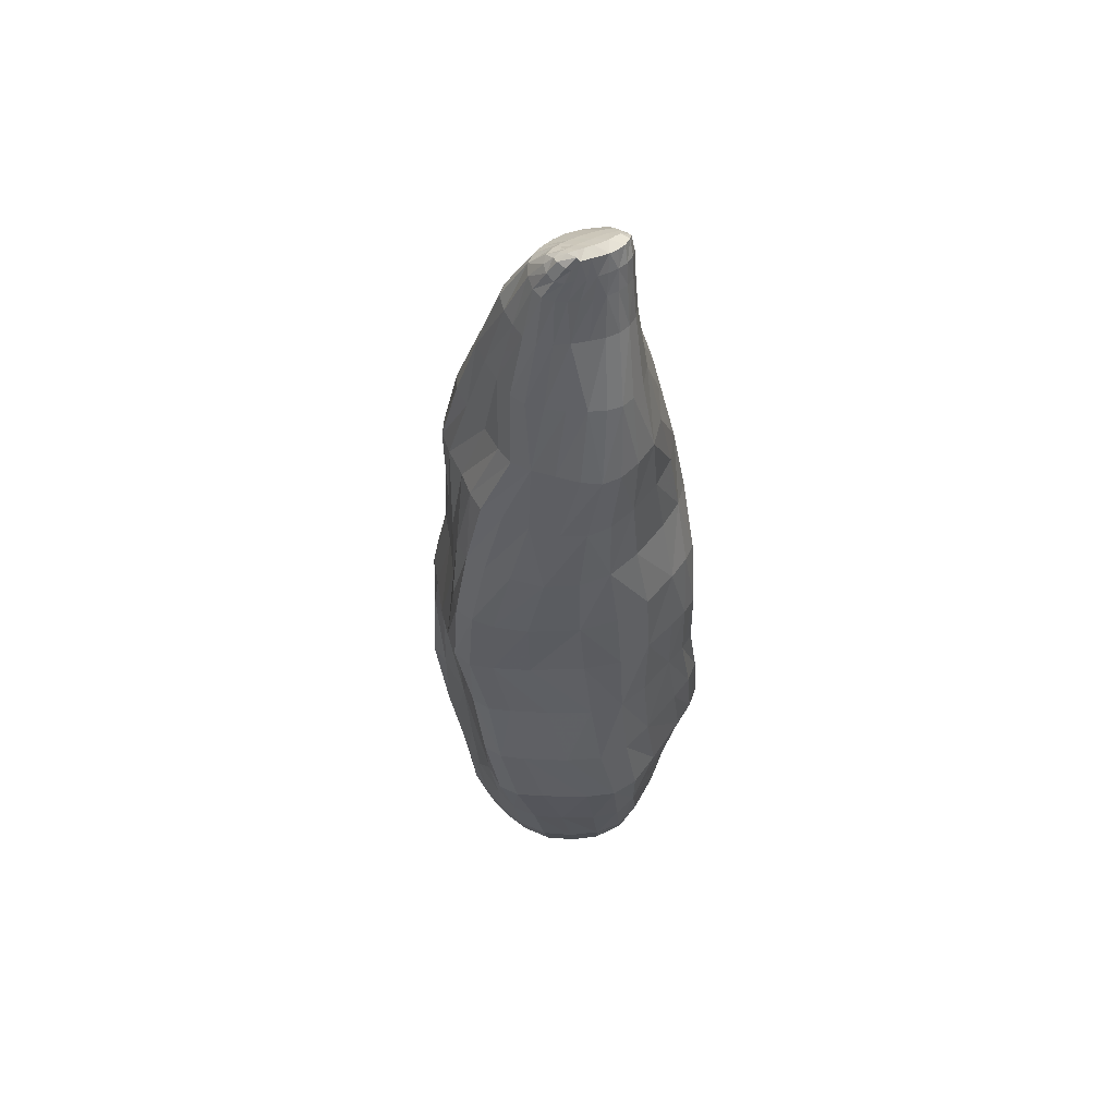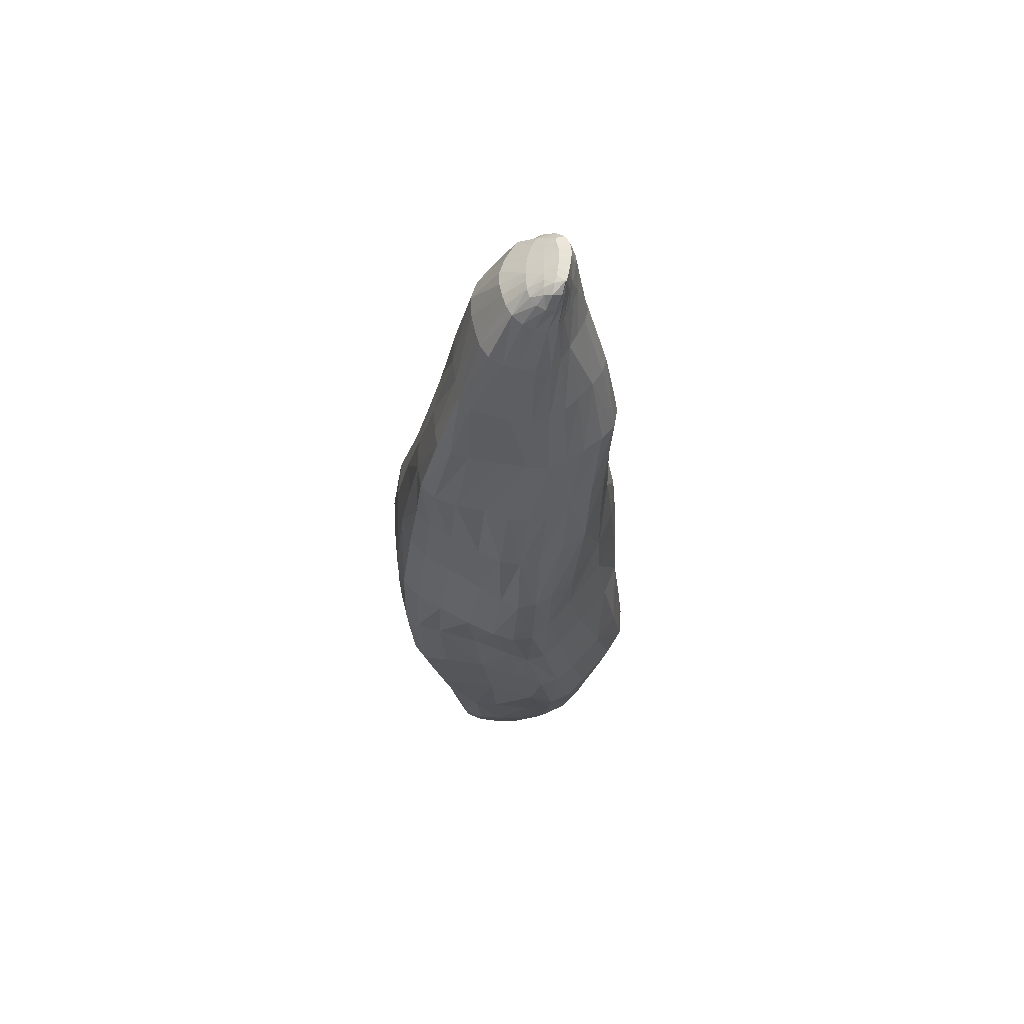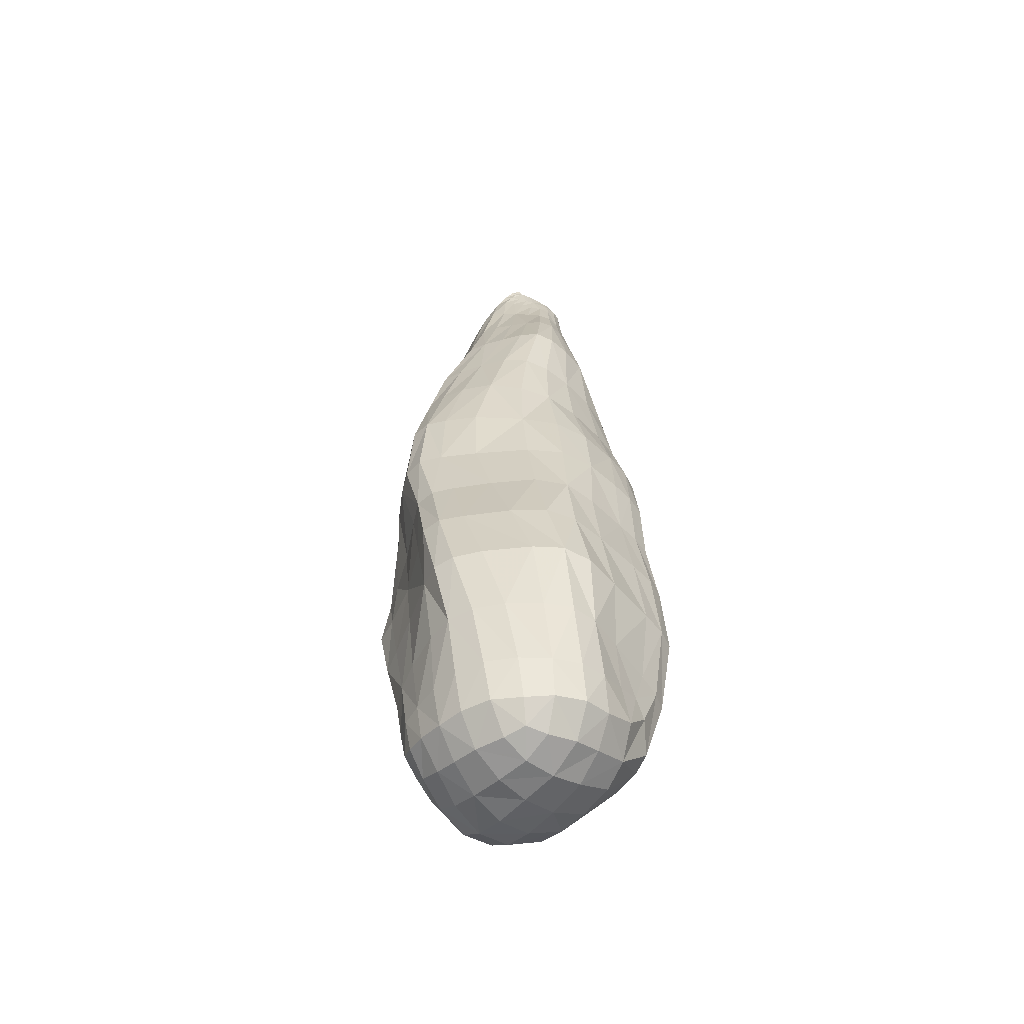
<metadata>
{"format":"obj","ext":"obj","renderer":"f3d","projection":"perspective","resolution":1024,"background":"white","views":[{"elev":53.8,"azim":42.4,"up":"+Y"},{"elev":62.8,"azim":-8.8,"up":"+Y"},{"elev":-58.4,"azim":47.9,"up":"+Y"}]}
</metadata>
<code>
v 3.531 80.27 5.548
v 6.347 79.87 -2.855
v 13.76 -36.75 -8.124
v -9.298 -43.05 10.94
v 8.38 -49.49 6.253
v 4.178 25.47 -15.94
v 6.466 80.7 4.263
v 6.299 81.54 4.664
v 6.05 79.79 5.336
v 5.328 72.35 -5.64
v 3.604 13.12 -12.61
v -9.604 -34.58 -7.942
v 2.492 78.97 6.067
v 3.523 78.68 6.75
v 4.44 80.55 5.94
v 4.875 81.28 4.684
v 3.534 80.52 4.619
v 1.817 79.26 4.964
v 5.456 79.24 -3.486
v 4.894 79.3 -2.428
v 6.28 80.1 -1.99
v 7.922 79.9 -1.855
v 7.539 79.66 -3.125
v 6.638 78.7 -4.414
v 14.44 -32.03 -9.032
v 15.91 -32.24 -2.833
v 14.51 -38.37 -4.703
v 12.93 -38.55 -10.29
v 13.65 -32.22 -12.33
v 13.54 -42.54 -7.009
v -9.819 -39.23 11.32
v -11.2 -40.13 8.095
v -10.41 -43.88 8.146
v -7.249 -44.26 11.7
v -7.063 -40.13 12.86
v -8.384 -46.39 8.445
v 5.55 -49.97 7.281
v 5.34 -51.06 3.417
v 9.429 -49.84 3.575
v 10.02 -46.97 8.07
v 6.876 -46.75 10.7
v 12.57 -46.63 5.262
v 3.135 38.98 -15.46
v 6.367 38.96 -13.82
v 8.511 28.5 -14.5
v -0.4035 27.45 -17.46
v 0.528 39.29 -16.35
v -0.3565 15.91 -14.13
v -4.714 17.08 -15.53
v 12.24 17.95 -12.63
v 7.798 16.23 -12.96
v 6.308 77.95 4.932
v 7.001 77.8 3.688
v 6.954 80.58 2.94
v 5.652 81.11 2.543
v 5.368 81.29 3.598
v 5.668 80.26 5.876
v 5.676 77.91 6.028
v 4.76 78.21 6.796
v 4.497 73.61 -6.06
v 6.076 75.98 -5.15
v 6.586 73.2 -4.909
v 10.67 7.251 -11.24
v 3.092 6.24 -11.77
v -4.521 6.713 -13.37
v -11.57 -36.65 -5.77
v -12.59 -30.86 -3.419
v -9.574 -29.75 -7.345
v -6.298 -30.18 -12.19
v -8.124 -36.46 -10.52
v -10.75 -41.44 -8.176
v -12.55 -43.3 -4.708
v -13.3 -39.16 -3.201
v -5.923 -39.07 -13.42
v -9.14 -43.88 -9.494
v -10.97 -46.2 -5.466
v -11.3 -47.3 -0.9752
v -12.92 -44.3 -0.6607
v -6.515 -45.63 -10.18
v -8.133 -48.21 -5.732
v -8.422 -49.34 -1.076
v -7.219 -49.01 4.016
v -10.05 -47.26 4.117
v -4.15 -49.44 -5.646
v -4.405 -50.54 -0.955
v -3.575 -50.29 4.034
v -2.023 -49 8.696
v -5.238 -47.96 8.669
v 0.6534 -51.05 -0.671
v 0.903 -51.04 3.849
v 1.621 -49.68 8.429
v 2.971 -46.49 12.05
v -0.7077 -46.14 12.39
v 3.744 -41.13 13.9
v -0.2566 -40.67 14.02
v -4.021 -40.33 13.5
v -4.387 -45.09 12.26
v 0.6011 -31.91 15.63
v -4.608 -31.62 14.28
v -7.984 -32.2 13.23
v -5.336 -21.26 14.84
v -10.04 -21.97 13.19
v -13 -22.59 12.21
v -10.66 -32.66 11.73
v -14.43 -22.56 9.846
v -12.11 -32.71 8.92
v -15.21 -22.43 6.811
v -13.03 -32.51 5.542
v -12.41 -40.2 4.028
v -11.83 -44.51 4.102
v -13.91 -32.19 2.227
v -13.38 -39.96 0.08758
v -14.28 -31.64 -0.7324
v -16.03 -22.67 3.034
v -16.43 -23.07 -0.3861
v -14.99 -23.13 -3.581
v -18.39 -13.84 -4.136
v -17.24 -14.42 -7.492
v -14.66 -14.61 -10.24
v -11.94 -23.22 -7.06
v -11.68 -14.82 -12.96
v -7.978 -23.27 -12.29
v -8.082 -14.24 -15.35
v -5.223 -22.86 -15.57
v -3.906 -30.7 -15.18
v -1.579 -22 -17.12
v -1.131 -31.19 -16.47
v -3.558 -40.16 -14.26
v 2.512 -31.53 -16.69
v -0.4085 -40.97 -14.32
v -2.828 -46.75 -10.2
v 3.673 -41.66 -14.16
v 1.622 -47.53 -9.812
v 0.8985 -50.08 -5.208
v 6.326 -47.03 -9.603
v 6.205 -49.73 -4.81
v 5.745 -50.98 -0.7166
v 10.62 -48.04 -3.827
v 10.64 -49.3 -0.1523
v 14.1 -45.06 -2.502
v 14.22 -46.02 1.407
v 15.63 -40.6 -0.5868
v 15.55 -41.34 3.224
v 13.8 -41.65 6.676
v 16.89 -32.85 5.594
v 14.73 -32.69 8.825
v 11.27 -32.41 12.3
v 11.05 -41.61 9.906
v 7.841 -32.48 14.87
v 7.619 -41.48 12.6
v 4.389 -32.38 15.94
v 7.082 -22.62 17.85
v 4.206 -22.63 18.63
v 0.9033 -21.93 17.54
v 2.248 -12.05 19.43
v -0.7592 -11.92 17.77
v -6.82 -11.81 14.55
v -2.904 -1.741 17.41
v -7.864 -1.852 14.39
v -13.15 -1.883 11.8
v -12.45 -11.89 12.67
v -16.39 -1.706 10.31
v -15.78 -12.03 11.87
v -18.06 -1.785 7.929
v -17.17 -12.11 9.471
v -18.22 -2.066 4.445
v -17.72 -12.17 5.867
v -18.15 -2.505 -0.6167
v -18.26 -12.89 0.2483
v -17.9 -2.886 -5.188
v -18.04 8.869 -1.209
v -17.51 8.852 -6.559
v -16.48 8.858 -10.06
v -16.97 -3.112 -8.403
v -14.54 8.51 -12.39
v -15.05 -3.154 -10.6
v -11.89 7.889 -13.8
v -12.17 -3.164 -12.31
v -8.548 7.296 -14.06
v -8.514 -3.022 -13.79
v -3.921 -2.694 -14.27
v -3.553 -12.67 -16.62
v 2.734 -2.362 -13.06
v 2.343 -11.39 -15.96
v 3.003 -21.04 -17.47
v 9.769 -11.41 -14.53
v 9.112 -21.01 -16.23
v 6.859 -31.79 -16.11
v 12.84 -21.27 -15.27
v 10.04 -32.06 -15.45
v 7.461 -41.56 -13.85
v 12.44 -32.31 -14.54
v 10.3 -41.18 -12.98
v 10.07 -45.67 -8.728
v 15.41 -21.51 -14.19
v 16.47 -21.67 -11.64
v 16.03 -11.46 -12.62
v 17.04 -11.67 -9.867
v 17.38 -11.88 -6.208
v 17.1 -21.86 -8.087
v 17.79 -12.16 0.4336
v 18.24 -22.45 -1.008
v 17.71 -12.2 5.21
v 18.84 -22.53 4.013
v 17.05 -32.65 1.958
v 17.96 -22.43 7.845
v 16.17 -12.2 9.191
v 12.76 -12.21 12.85
v 15.27 -22.39 11.1
v 7.818 -12.19 16.97
v 10.26 -22.36 15.54
v 5.037 -12.12 18.96
v 5.285 -1.567 16.9
v 2.687 -1.601 18.72
v -0.07507 -1.709 19.03
v 0.4452 8.882 19.77
v -2.466 8.837 19.77
v -5.336 8.903 18.26
v -1.724 20.18 19.57
v -4.067 19.82 17.84
v -6.633 19.47 15.08
v -8.867 8.954 15.85
v -10.82 19.45 11.47
v -12.73 9.02 12.74
v -14.12 19.79 8.878
v -15.85 9.315 10.29
v -16 20.08 6.026
v -17.75 9.386 7.471
v -16.77 20.16 2.368
v -18.33 9.121 3.839
v -16.85 20.21 -2.173
v -15.14 30.78 3.369
v -14.9 30.99 -0.7937
v -12.9 30.8 -5.677
v -15.75 20.26 -6.886
v -8.851 29.89 -10.64
v -12.97 19.8 -10.67
v -5.204 28.92 -14.7
v -10.15 19.04 -13.49
v -2.856 28.23 -16.95
v -7.666 18.08 -15.43
v -3.674 39.49 -13.62
v -1.842 39.46 -15.69
v -2.771 50.11 -11.29
v -1.069 50.36 -12.99
v 0.9574 50.43 -13.8
v -1.199 60.35 -9.826
v 0.6836 60.4 -10.61
v 2.626 60.07 -9.861
v 3.046 50.16 -13.15
v 4.573 59.56 -8.685
v 5.35 49.81 -11.65
v 7.521 58.95 -6.695
v 8.494 49.31 -9.051
v 9.692 39.05 -11.38
v 11.21 28.95 -12.4
v 11.75 48.86 -5.686
v 12.04 38.91 -7.968
v 12.83 28.95 -9.278
v 15.43 19.1 -8.683
v 14.45 18.79 -11.3
v 13.27 38.67 -3.666
v 13.68 28.79 -5.159
v 15.91 19.01 -5.127
v 16.94 8.776 -4.509
v 16.81 8.577 -7.614
v 14.19 28.59 0.7334
v 16.11 18.86 0.2874
v 16.91 8.879 0.4056
v 16.95 -1.637 0.7692
v 16.7 -1.729 -5.031
v 15.01 18.52 5.266
v 15.81 8.877 5.153
v 16.53 -1.491 5.27
v 12.72 8.741 9.356
v 14.12 -1.464 9.225
v 7.202 8.623 14.63
v 9.506 -1.545 13.51
v 3.196 8.779 17.97
v 7.414 18.94 15.08
v 3.643 19.45 17.9
v 0.9856 20.03 19.33
v 5.15 30.06 15.93
v 1.775 30.53 17.16
v -1.166 30.64 17.58
v 3.064 40.18 15.03
v 0.1905 40.58 15.84
v -2.481 40.75 15
v -3.886 30.43 16.59
v -5.538 40.62 13.34
v -6.738 30.12 14.49
v -9.324 40.75 11.81
v -10.32 30.01 11.58
v -12.15 40.7 10.27
v -13.12 30.25 9.169
v -13.76 40.82 8.138
v -14.66 30.49 6.685
v -13.77 41.07 5.234
v -11 51.39 7.971
v -11.04 51.15 5.464
v -10.62 50.8 2.035
v -13.14 41.04 1.317
v -8.948 50.22 -3.3
v -10.98 40.65 -4.197
v -5.423 49.99 -8.366
v -6.494 39.82 -10.26
v -6.922 60.53 -2.674
v -5.038 60.09 -5.897
v -2.898 60.15 -8.228
v -3.48 69.73 -4.637
v -2.023 69.56 -6.193
v -0.5454 69.63 -7.524
v 0.943 76.02 -4.553
v 1.966 76.05 -5.698
v 3.335 74.63 -6.614
v 1.167 69.57 -8.195
v 3.207 68.1 -7.486
v 4.878 67.36 -6.575
v 6.787 67.39 -5.353
v 7.932 74.63 -3.83
v 8.447 68.58 -3.954
v 10.17 58.9 -4.268
v 9.542 68.69 -2.396
v 11.77 59.01 -1.646
v 13.77 48.78 -1.996
v 12.45 59.16 0.8996
v 14.34 48.77 1.687
v 13.74 38.57 1.372
v 14.29 48.85 4.849
v 13.51 38.65 5.599
v 13.75 28.47 5.608
v 12.37 38.87 8.903
v 11.98 28.62 9.788
v 12.22 18.35 9.786
v 8.997 29.29 13.53
v 9.968 39.3 11.51
v 6.386 39.77 13.47
v 11.39 49.4 9.214
v 8.59 49.69 10.81
v 5.853 50.01 12.31
v 8.064 59.57 8.289
v 5.894 59.6 9.887
v 3.671 59.65 10.92
v 3.302 50.31 13.24
v 1.241 59.54 10.92
v 0.5704 50.17 12.6
v -1.605 59.58 10.25
v -2.944 50.12 11.33
v -4.288 60.3 9.529
v -7.014 50.65 10.29
v -6.43 61.11 8.754
v -9.539 51.16 9.597
v -7.469 61.37 6.747
v -3.711 70.45 7.161
v -4.527 70.44 5.305
v -4.764 70.18 3.119
v -7.717 61.23 4.255
v -4.898 70.03 0.4777
v -7.684 60.97 1.069
v -4.605 69.97 -2.31
v -1.271 76.29 0.4982
v -0.9496 76.06 -1.466
v -0.07644 76.03 -3.213
v 2.25 78.52 -0.517
v 2.711 78.32 -1.956
v 3.353 78.25 -3.238
v 4.516 79.49 -1.149
v 4.226 78.31 -4.313
v 5.199 77.39 -5.419
v 7.444 76.99 -4.17
v 8.318 77.65 -2.834
v 8.721 74.6 -2.603
v 8.639 77.69 -1.478
v 9.098 74.66 -1.167
v 10.04 68.89 -0.6355
v 9.011 74.72 0.3411
v 10.07 69.13 1.155
v 12.6 59.52 3.062
v 9.388 69.14 2.834
v 11.73 59.73 5.01
v 13.45 49.12 7.398
v 10.1 59.65 6.631
v 8.209 69 4.477
v 6.868 68.94 6.253
v 7.694 74.71 3.237
v 6.863 74.83 4.613
v 6.019 75.06 5.861
v 5.517 68.93 7.8
v 5.086 75.37 7.071
v 3.998 69.03 9.098
v 3.673 75.59 7.697
v 2.011 69.12 9.277
v 2.025 75.65 7.446
v -0.03816 69.25 8.795
v 0.621 76.22 6.733
v -2.001 69.84 8.19
v -0.4879 76.71 5.547
v 1.691 79.21 3.629
v -1.017 76.78 3.948
v 1.788 79.04 2.292
v -1.213 76.59 2.305
v 1.964 78.78 0.9276
v 3.975 80.26 2.393
v 4.157 80.01 1.195
v 4.339 79.75 0.01502
v 5.966 80.91 1.42
v 6.214 80.68 0.28
v 6.355 80.45 -0.7926
v 7.929 80.05 -0.6116
v 7.688 80.15 0.6238
v 8.101 77.74 1.219
v 8.503 77.71 -0.09591
v 7.34 80.32 1.809
v 7.583 77.76 2.495
v 8.487 74.72 1.819
v 3.845 80.51 3.464
v 16.51 -1.766 -8.274
v 15.94 -1.77 -10.87
v 16.21 8.314 -10.28
v 13.51 -1.822 -11.75
v 13.82 7.855 -11.22
v 10.58 -1.988 -12.07
v 13.36 -11.44 -13.89
f 1 13 14 15
f 1 15 16 17
f 1 17 18 13
f 2 19 20 21
f 2 21 22 23
f 2 23 24 19
f 3 25 26 27
f 3 28 29 25
f 3 27 30 28
f 4 31 32 33
f 4 34 35 31
f 4 33 36 34
f 5 37 38 39
f 5 40 41 37
f 5 39 42 40
f 6 43 44 45
f 6 46 47 43
f 6 48 49 46
f 6 45 50 51
f 6 51 11 48
f 7 52 53 54
f 7 54 55 56
f 7 8 57 9
f 7 9 58 52
f 7 56 16 8
f 8 16 15 57
f 9 57 59 58
f 10 60 61 62
f 11 51 63 64
f 11 64 65 48
f 12 66 67 68
f 12 68 69 70
f 12 70 71 66
f 71 72 73 66
f 71 70 74 75
f 71 75 76 72
f 76 77 78 72
f 76 75 79 80
f 76 80 81 77
f 81 82 83 77
f 81 80 84 85
f 81 85 86 82
f 86 87 88 82
f 86 85 89 90
f 86 90 91 87
f 91 90 38 37
f 91 37 41 92
f 91 92 93 87
f 93 92 94 95
f 93 95 96 97
f 93 97 88 87
f 97 96 35 34
f 97 34 36 88
f 96 95 98 99
f 96 99 100 35
f 100 99 101 102
f 100 102 103 104
f 100 104 31 35
f 104 103 105 106
f 104 106 32 31
f 106 105 107 108
f 106 108 109 32
f 109 110 33 32
f 109 108 111 112
f 109 112 78 110
f 112 111 113 73
f 112 73 72 78
f 113 111 114 115
f 113 115 116 67
f 113 67 66 73
f 116 115 117 118
f 116 118 119 120
f 116 120 68 67
f 120 119 121 122
f 120 122 69 68
f 122 121 123 124
f 122 124 125 69
f 125 74 70 69
f 125 124 126 127
f 125 127 128 74
f 128 79 75 74
f 128 127 129 130
f 128 130 131 79
f 131 84 80 79
f 131 130 132 133
f 131 133 134 84
f 134 89 85 84
f 134 133 135 136
f 134 136 137 89
f 137 38 90 89
f 137 136 138 139
f 137 139 39 38
f 139 138 140 141
f 139 141 42 39
f 141 140 142 143
f 141 143 144 42
f 144 143 145 146
f 144 146 147 148
f 144 148 40 42
f 148 147 149 150
f 148 150 41 40
f 150 149 151 94
f 150 94 92 41
f 151 149 152 153
f 151 153 154 98
f 151 98 95 94
f 154 153 155 156
f 154 156 157 101
f 154 101 99 98
f 157 156 158 159
f 157 159 160 161
f 157 161 102 101
f 161 160 162 163
f 161 163 103 102
f 163 162 164 165
f 163 165 105 103
f 165 164 166 167
f 165 167 107 105
f 167 166 168 169
f 167 169 114 107
f 169 168 170 117
f 169 117 115 114
f 170 168 171 172
f 170 172 173 174
f 170 174 118 117
f 174 173 175 176
f 174 176 119 118
f 176 175 177 178
f 176 178 121 119
f 178 177 179 180
f 178 180 123 121
f 180 179 65 181
f 180 181 182 123
f 182 126 124 123
f 182 181 183 184
f 182 184 185 126
f 185 129 127 126
f 185 184 186 187
f 185 187 188 129
f 188 132 130 129
f 188 187 189 190
f 188 190 191 132
f 191 135 133 132
f 191 190 192 193
f 191 193 194 135
f 194 138 136 135
f 194 193 28 30
f 194 30 140 138
f 193 192 29 28
f 192 190 189 195
f 192 195 196 29
f 196 195 197 198
f 196 198 199 200
f 196 200 25 29
f 200 199 201 202
f 200 202 26 25
f 202 201 203 204
f 202 204 205 26
f 205 142 27 26
f 205 204 206 145
f 205 145 143 142
f 206 204 203 207
f 206 207 208 209
f 206 209 146 145
f 209 208 210 211
f 209 211 147 146
f 211 210 212 152
f 211 152 149 147
f 212 210 213 214
f 212 214 215 155
f 212 155 153 152
f 215 214 216 217
f 215 217 218 158
f 215 158 156 155
f 218 217 219 220
f 218 220 221 222
f 218 222 159 158
f 222 221 223 224
f 222 224 160 159
f 224 223 225 226
f 224 226 162 160
f 226 225 227 228
f 226 228 164 162
f 228 227 229 230
f 228 230 166 164
f 230 229 231 171
f 230 171 168 166
f 231 229 232 233
f 231 233 234 235
f 231 235 172 171
f 235 234 236 237
f 235 237 173 172
f 237 236 238 239
f 237 239 175 173
f 239 238 240 241
f 239 241 177 175
f 241 240 46 49
f 241 49 179 177
f 240 238 242 243
f 240 243 47 46
f 243 242 244 245
f 243 245 246 47
f 246 245 247 248
f 246 248 249 250
f 246 250 43 47
f 250 249 251 252
f 250 252 44 43
f 252 251 253 254
f 252 254 255 44
f 255 256 45 44
f 255 254 257 258
f 255 258 259 256
f 259 260 261 256
f 259 258 262 263
f 259 263 264 260
f 264 265 266 260
f 264 263 267 268
f 264 268 269 265
f 269 270 271 265
f 269 268 272 273
f 269 273 274 270
f 274 203 201 270
f 274 273 275 276
f 274 276 207 203
f 276 275 277 278
f 276 278 208 207
f 278 277 279 213
f 278 213 210 208
f 279 277 280 281
f 279 281 282 216
f 279 216 214 213
f 282 281 283 284
f 282 284 285 219
f 282 219 217 216
f 285 284 286 287
f 285 287 288 289
f 285 289 220 219
f 289 288 290 291
f 289 291 221 220
f 291 290 292 293
f 291 293 223 221
f 293 292 294 295
f 293 295 225 223
f 295 294 296 297
f 295 297 227 225
f 297 296 298 232
f 297 232 229 227
f 298 296 299 300
f 298 300 301 302
f 298 302 233 232
f 302 301 303 304
f 302 304 234 233
f 304 303 305 306
f 304 306 236 234
f 306 305 244 242
f 306 242 238 236
f 305 303 307 308
f 305 308 309 244
f 309 308 310 311
f 309 311 312 247
f 309 247 245 244
f 312 311 313 314
f 312 314 315 316
f 312 316 248 247
f 316 315 60 317
f 316 317 249 248
f 317 60 10 318
f 317 318 251 249
f 318 10 62 319
f 318 319 253 251
f 319 62 320 321
f 319 321 322 253
f 322 257 254 253
f 322 321 323 324
f 322 324 325 257
f 325 262 258 257
f 325 324 326 327
f 325 327 328 262
f 328 267 263 262
f 328 327 329 330
f 328 330 331 267
f 331 272 268 267
f 331 330 332 333
f 331 333 334 272
f 334 275 273 272
f 334 333 335 280
f 334 280 277 275
f 335 333 332 336
f 335 336 337 283
f 335 283 281 280
f 337 336 338 339
f 337 339 340 286
f 337 286 284 283
f 340 339 341 342
f 340 342 343 344
f 340 344 287 286
f 344 343 345 346
f 344 346 288 287
f 346 345 347 348
f 346 348 290 288
f 348 347 349 350
f 348 350 292 290
f 350 349 351 352
f 350 352 294 292
f 352 351 353 299
f 352 299 296 294
f 353 351 354 355
f 353 355 356 357
f 353 357 300 299
f 357 356 358 359
f 357 359 301 300
f 359 358 360 307
f 359 307 303 301
f 360 358 361 362
f 360 362 363 310
f 360 310 308 307
f 363 362 364 365
f 363 365 366 313
f 363 313 311 310
f 366 365 367 20
f 366 20 19 368
f 366 368 314 313
f 368 19 24 369
f 368 369 315 314
f 369 24 370 61
f 369 61 60 315
f 370 320 62 61
f 370 24 23 371
f 370 371 372 320
f 372 323 321 320
f 372 371 373 374
f 372 374 375 323
f 375 326 324 323
f 375 374 376 377
f 375 377 378 326
f 378 329 327 326
f 378 377 379 380
f 378 380 381 329
f 381 332 330 329
f 381 380 382 338
f 381 338 336 332
f 382 380 379 383
f 382 383 384 341
f 382 341 339 338
f 384 383 385 386
f 384 386 387 388
f 384 388 342 341
f 388 387 389 390
f 388 390 343 342
f 390 389 391 392
f 390 392 345 343
f 392 391 393 394
f 392 394 347 345
f 394 393 395 396
f 394 396 349 347
f 396 395 397 354
f 396 354 351 349
f 397 395 13 18
f 397 18 398 399
f 397 399 355 354
f 399 398 400 401
f 399 401 356 355
f 401 400 402 361
f 401 361 358 356
f 402 400 403 404
f 402 404 405 364
f 402 364 362 361
f 405 404 406 407
f 405 407 408 367
f 405 367 365 364
f 408 409 22 21
f 408 21 20 367
f 408 407 410 409
f 410 411 412 409
f 410 407 406 413
f 410 413 414 411
f 414 385 415 411
f 414 413 54 53
f 414 53 386 385
f 415 379 377 376
f 415 376 412 411
f 415 385 383 379
f 413 406 55 54
f 412 376 374 373
f 412 373 22 409
f 406 404 403 55
f 403 400 398 416
f 403 416 56 55
f 416 398 18 17
f 416 17 16 56
f 395 393 14 13
f 393 391 59 14
f 391 389 58 59
f 389 387 52 58
f 387 386 53 52
f 373 371 23 22
f 271 199 198 417
f 271 417 266 265
f 271 270 201 199
f 417 198 197 418
f 417 418 419 266
f 419 418 420 421
f 419 421 50 261
f 419 261 260 266
f 421 420 422 63
f 421 63 51 50
f 422 186 184 183
f 422 183 64 63
f 422 420 423 186
f 423 189 187 186
f 423 420 418 197
f 423 197 195 189
f 261 50 45 256
f 183 181 65 64
f 179 49 48 65
f 142 140 30 27
f 114 111 108 107
f 110 78 77 83
f 110 83 36 33
f 88 36 83 82
f 59 57 15 14

</code>
